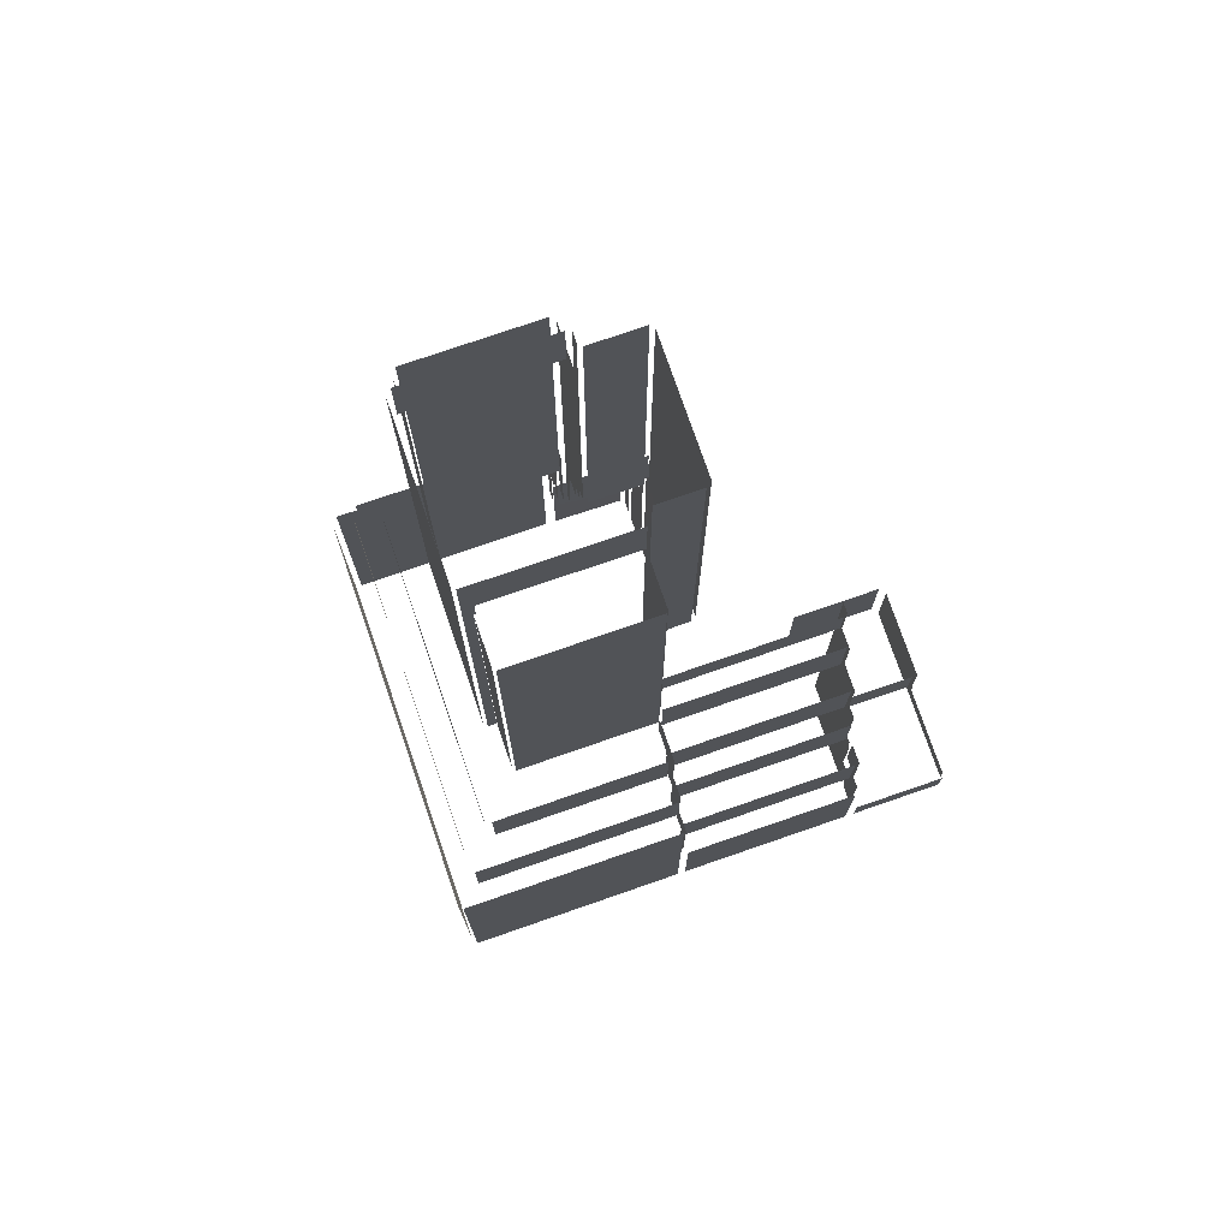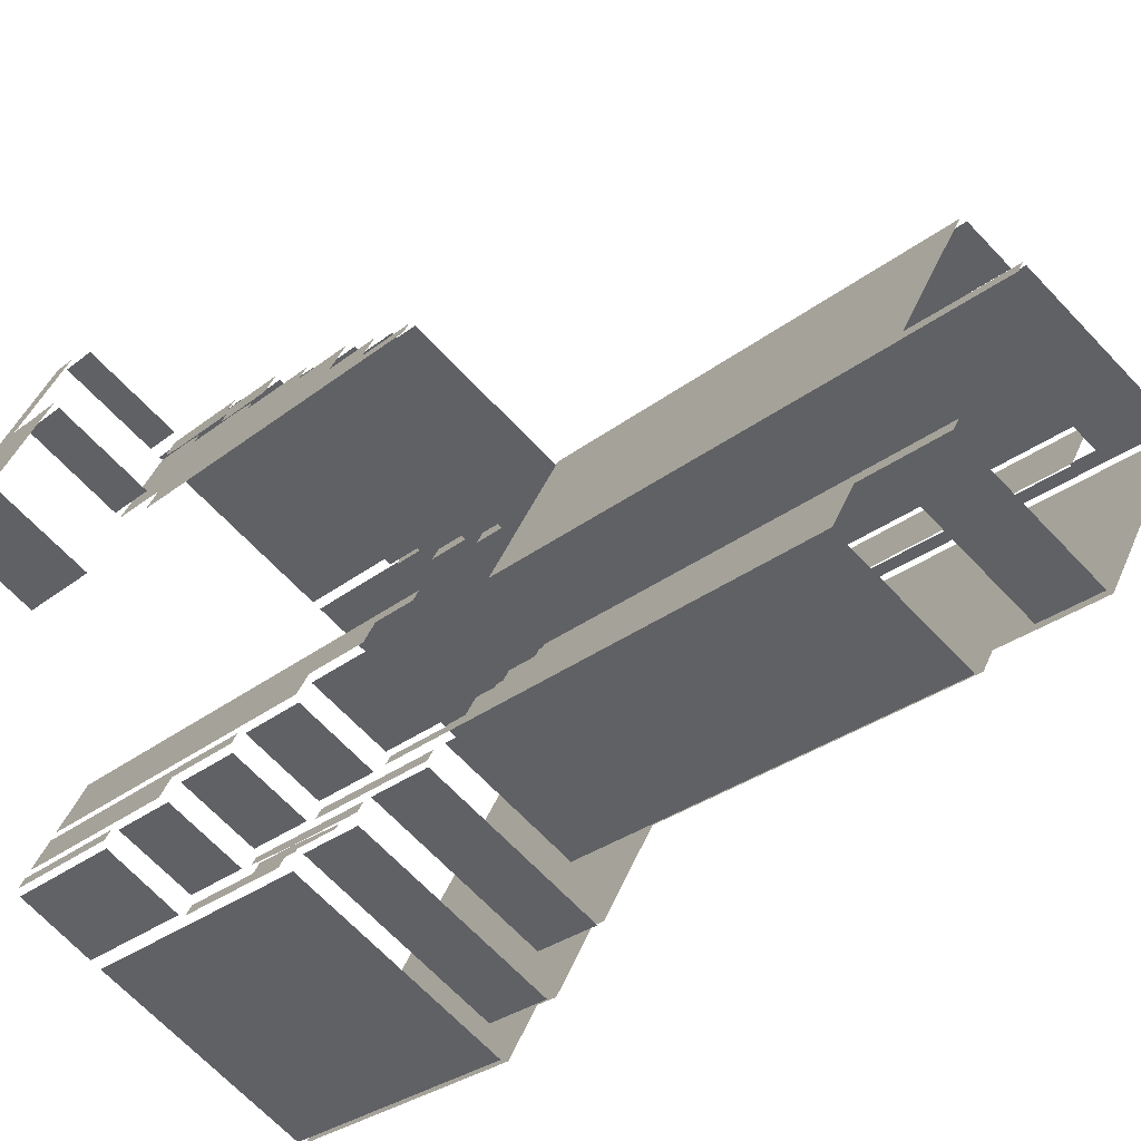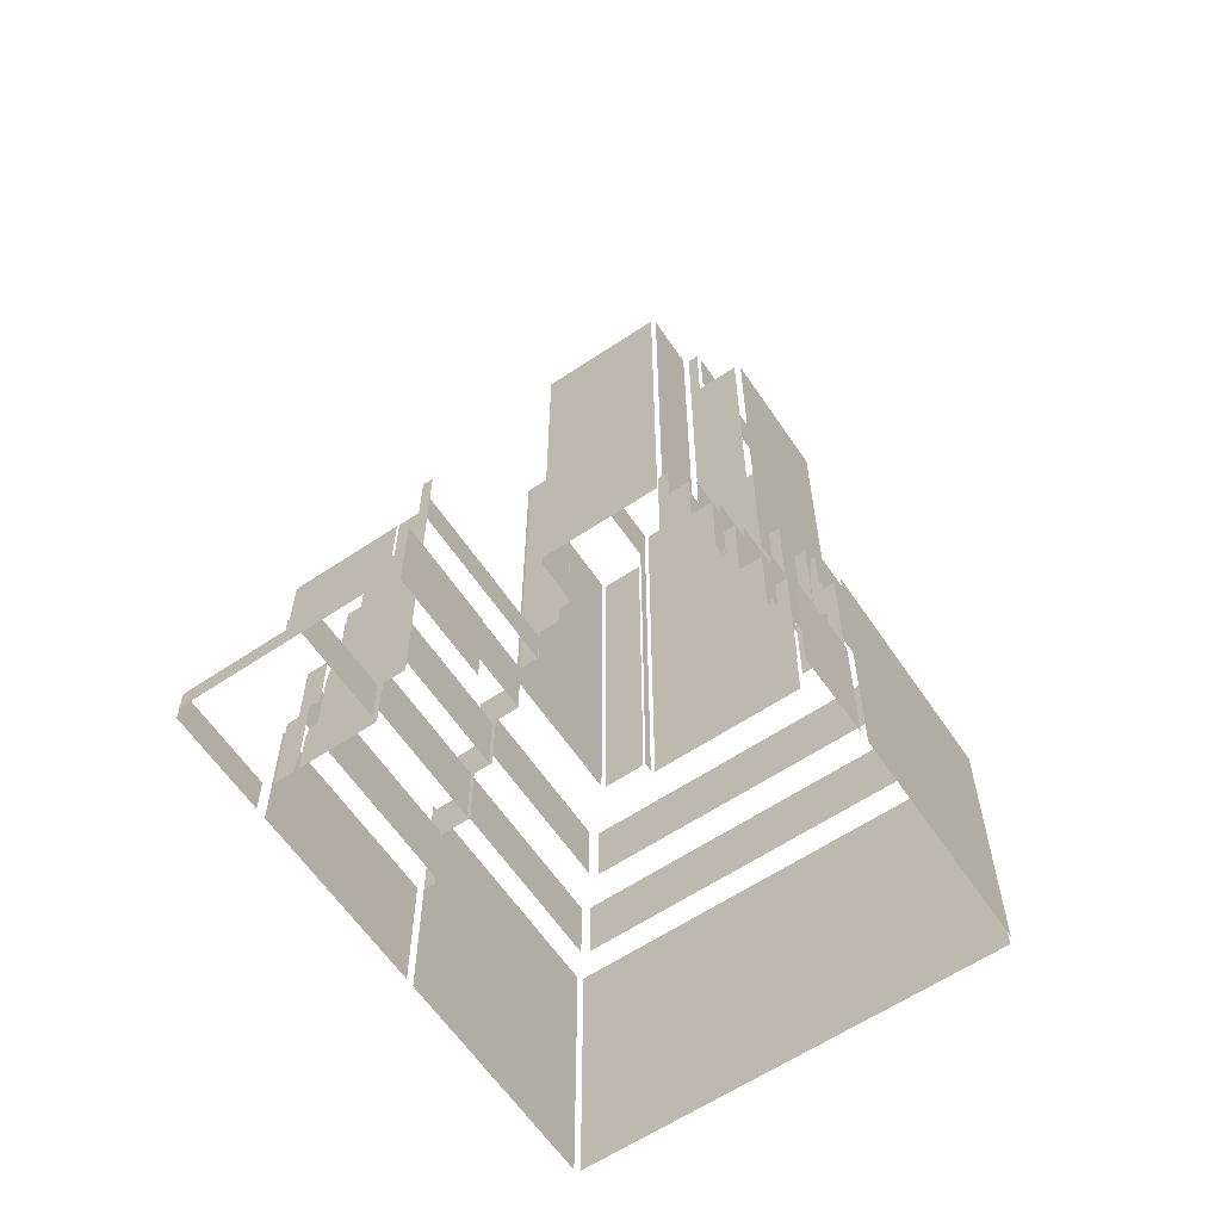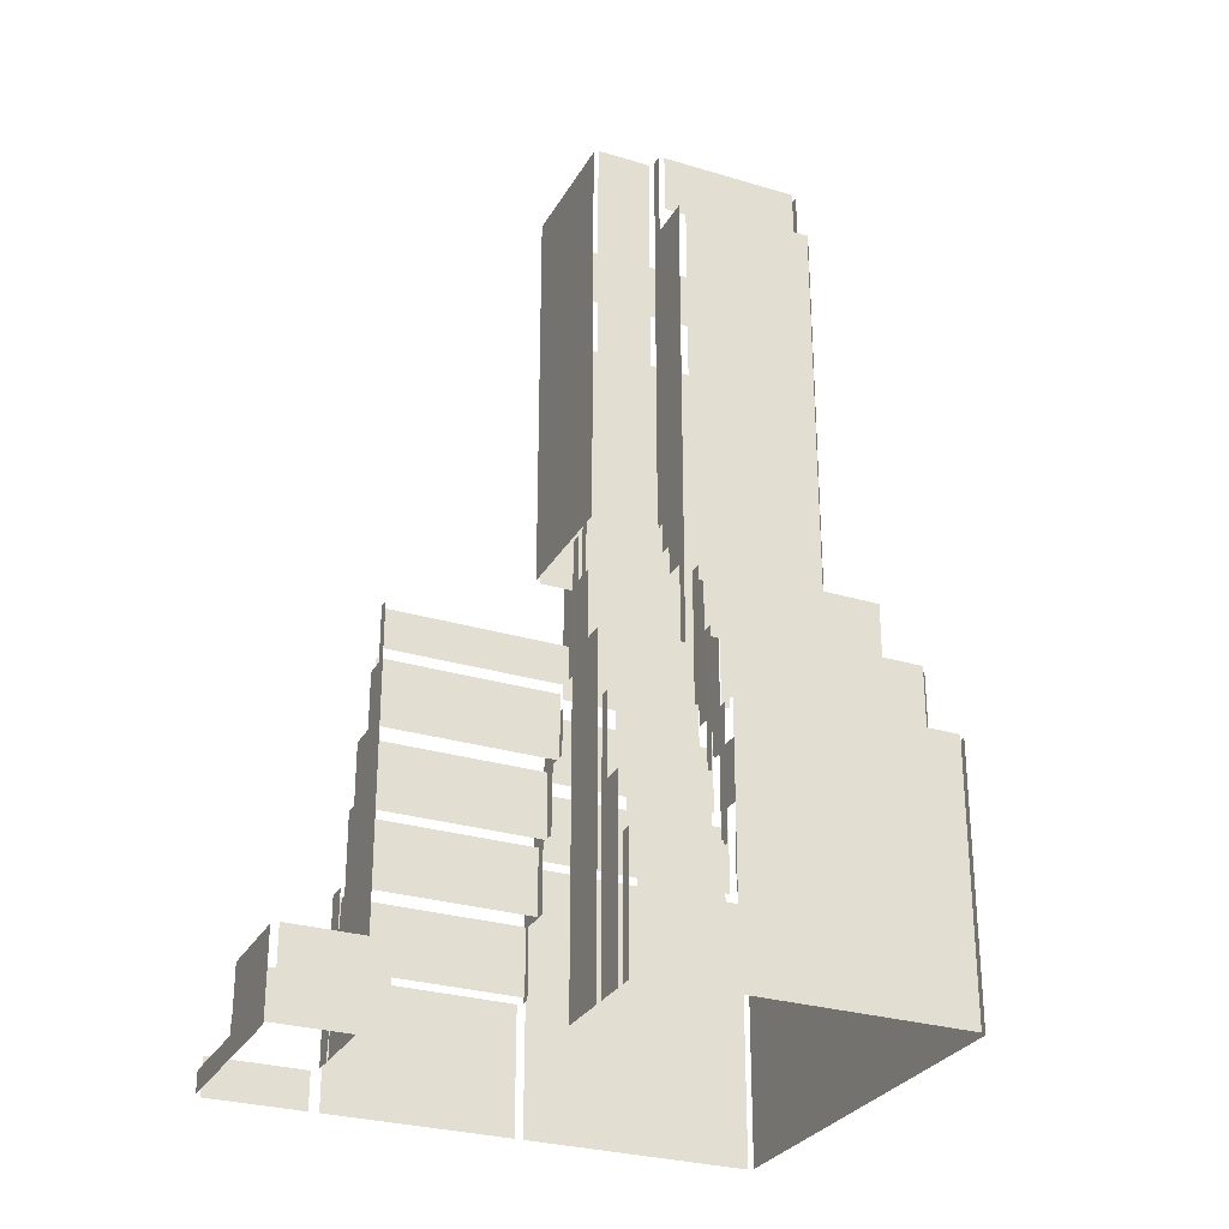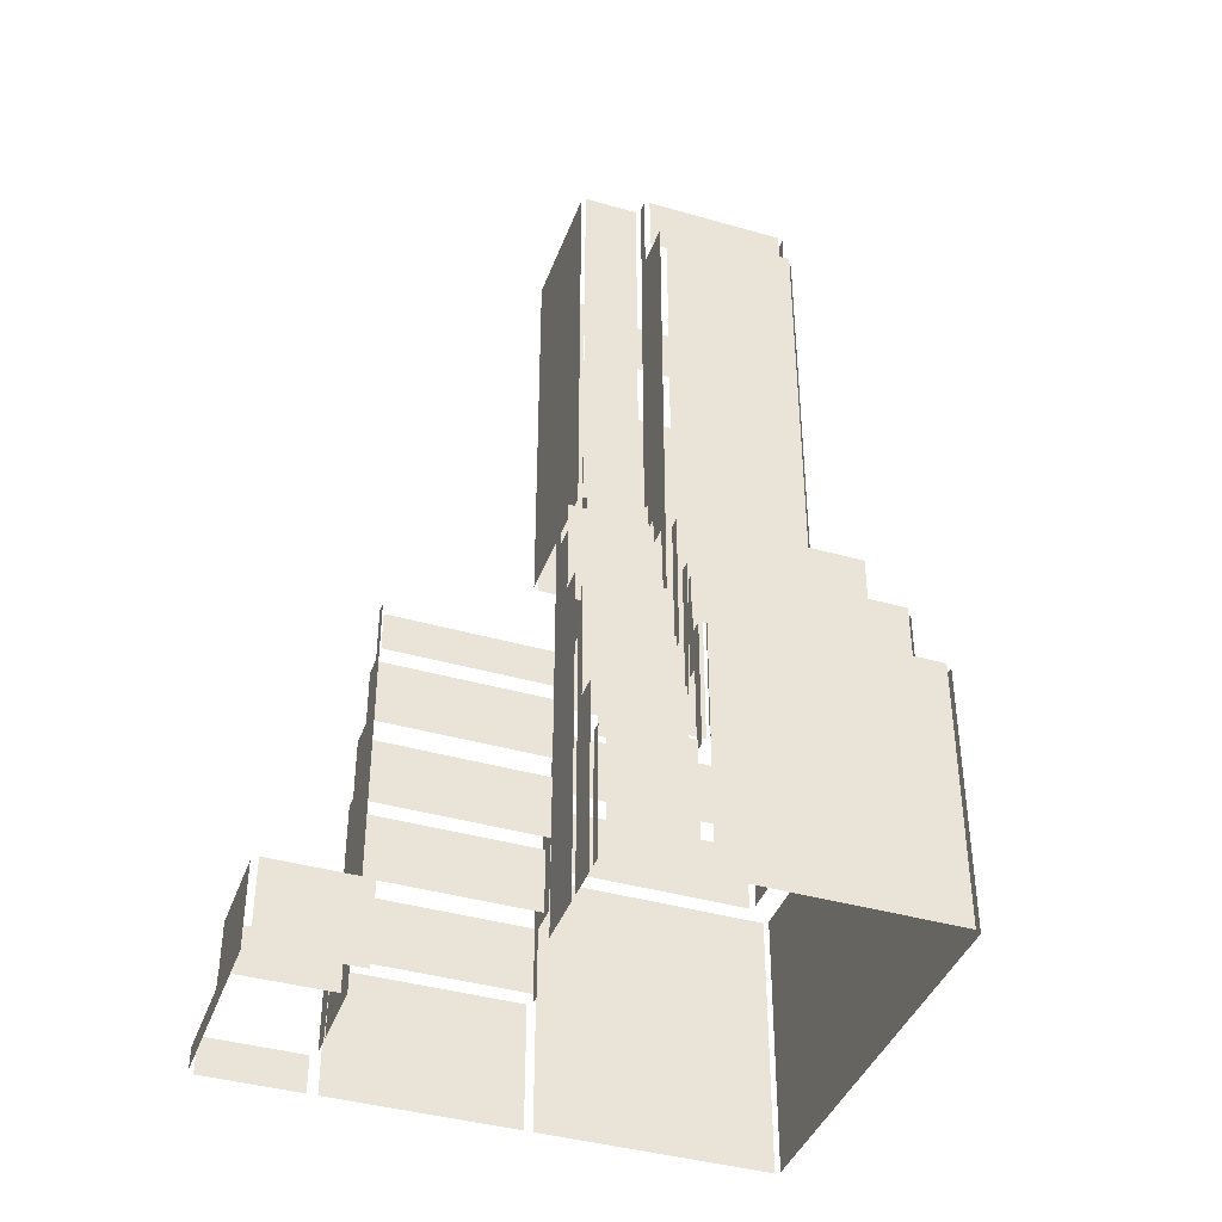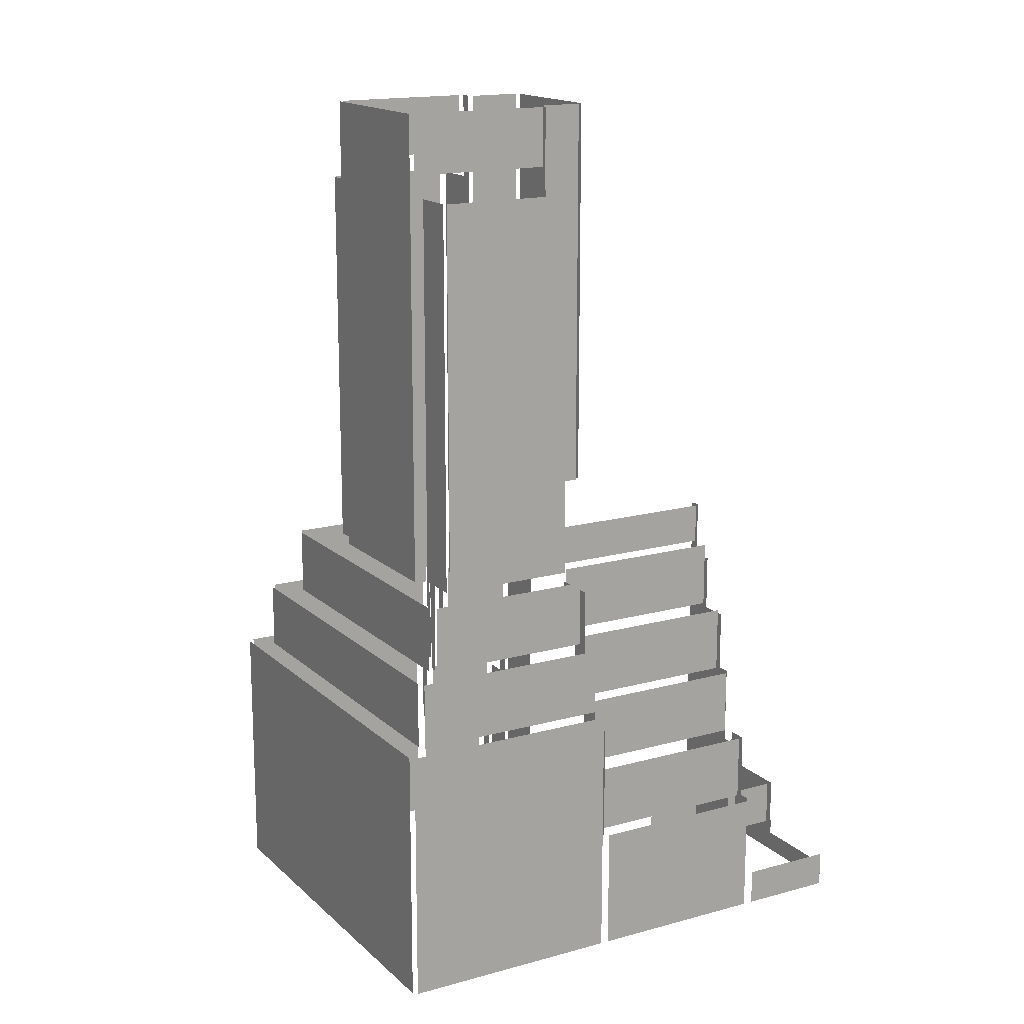
<metadata>
{"format":"obj","ext":"obj","renderer":"f3d","projection":"perspective","resolution":1024,"background":"white","views":[{"elev":75.6,"azim":132.6,"up":"+Z"},{"elev":-26.9,"azim":-38.7,"up":"+Y"},{"elev":-61.6,"azim":-84.3,"up":"+Z"},{"elev":-28.5,"azim":-52.6,"up":"+Z"},{"elev":-40.2,"azim":-47.7,"up":"+Z"},{"elev":16.0,"azim":121.8,"up":"+Z"}]}
</metadata>
<code>
o geometryt000010000010000110010110000110000110100100010010st16_7
v 1087 -208.9 1015
v 1093 -196.5 1012
v 1080 -221.3 1012
v 1093 -196.5 1015
v 1080 -221.3 1025
v 1087 -209.1 1018
v 1087 -209.1 1025
v 1087 -208.9 1018
v 1080 -222.5 1025
v 1080 -222.5 1012
v 1093 -229.2 1012
v 1093 -229.2 1025
v 1100 -216.3 1018
v 1093 -212.9 1018
v 1100 -216.3 1025
v 1087 -209.5 1025
v 1087 -209.5 1018
v 1094 -264.4 1012
v 1104 -269.8 1012
v 1104 -269.8 1031
v 1094 -264.4 1031
v 1095 -262.2 1012
v 1094 -263.5 1012
v 1094 -263.5 1031
v 1095 -262.2 1031
v 1107 -202.7 1018
v 1107 -202.7 1012
v 1095 -196 1012
v 1095 -196 1018
v 1097 -258.3 1039
v 1097 -256.9 1012
v 1095 -261 1012
v 1097 -256.9 1051
v 1095 -261 1039
v 1097 -258.3 1051
v 1095 -261.9 1031
v 1102 -265.5 1031
v 1095 -261.9 1041
v 1105 -267.2 1041
v 1105 -267.2 1031
v 1097 -259.3 1041
v 1104 -263.4 1041
v 1097 -259.3 1051
v 1107 -264.5 1051
v 1107 -264.5 1041
v 1099 -253 1061
v 1102 -248.9 1012
v 1098 -255.8 1012
v 1101 -250.2 1070
v 1102 -248.9 1077
v 1098 -255.8 1061
v 1099 -253 1070
v 1101 -250.2 1077
v 1098 -256.6 1061
v 1098 -256.6 1051
v 1106 -261 1051
v 1108 -261.8 1061
v 1108 -261.8 1051
v 1106 -207.1 1018
v 1104 -209.1 1018
v 1106 -207.1 1024
v 1104 -209.6 1018
v 1103 -211.6 1018
v 1105 -208.5 1026
v 1103 -212.1 1018
v 1101 -215.3 1018
v 1100 -216.7 1025
v 1101 -215.4 1018
v 1100 -216.7 1018
v 1100 -216.7 1025
v 1100 -216.7 1026
v 1104 -209.9 1039
v 1099 -219.5 1026
v 1105 -208.5 1035
v 1099 -219.5 1077
v 1100 -218.1 1068
v 1101 -215.4 1060
v 1103 -211.6 1051
v 1100 -218.1 1077
v 1101 -215.4 1068
v 1103 -211.6 1060
v 1104 -209.9 1051
v 1105 -208.9 1039
v 1105 -207.4 1026
v 1100 -254 1071
v 1100 -254 1061
v 1108 -258.5 1061
v 1109 -259.1 1071
v 1109 -259.1 1061
v 1124 -230.7 1071
v 1102 -218.9 1071
v 1124 -230.7 1077
v 1100 -218.1 1077
v 1100 -218.1 1071
v 1101 -251.3 1077
v 1101 -251.3 1071
v 1110 -256.3 1071
v 1111 -256.5 1077
v 1111 -256.5 1071
v 1125 -228.2 1071
v 1125 -228.2 1061
v 1105 -217.5 1061
v 1102 -215.6 1071
v 1102 -215.6 1061
v 1127 -224.5 1061
v 1127 -224.5 1051
v 1108 -214.3 1051
v 1104 -211.9 1061
v 1104 -211.9 1051
v 1105 -270.6 1051
v 1105 -270.6 1012
v 1133 -285.4 1012
v 1133 -285.4 1051
v 1105 -268.3 1049
v 1106 -266.9 1043
v 1105 -268.3 1043
v 1106 -266.9 1050
v 1105 -269 1031
v 1105 -268.3 1031
v 1105 -269.7 1031
v 1105 -269.7 1049
v 1105 -268.3 1051
v 1105 -267.9 1051
v 1105 -267.9 1058
v 1106 -267.3 1058
v 1107 -204 1018
v 1106 -205.5 1018
v 1106 -206.8 1021
v 1107 -204 1031
v 1106 -206.4 1018
v 1106 -206.8 1032
v 1106 -205.5 1031
v 1105 -208 1032
v 1105 -208.2 1033
v 1106 -205.5 1041
v 1105 -208.2 1041
v 1129 -222 1051
v 1129 -222 1041
v 1111 -212.4 1041
v 1105 -209.4 1051
v 1105 -209.4 1041
v 1106 -268.3 1061
v 1106 -268.3 1051
v 1127 -279.2 1051
v 1131 -281.6 1061
v 1131 -281.6 1051
v 1107 -265.5 1041
v 1106 -266.4 1041
v 1106 -266.8 1049
v 1107 -265.5 1061
v 1106 -266.8 1061
v 1115 -232 1083
v 1110 -241.1 1083
v 1115 -232 1142
v 1106 -248.5 1142
v 1106 -248.5 1083
v 1106 -249.2 1142
v 1106 -249.2 1083
v 1110 -251.3 1083
v 1113 -252.9 1142
v 1113 -252.9 1083
v 1130 -218.5 1041
v 1130 -218.5 1031
v 1115 -209.9 1031
v 1107 -205.8 1041
v 1107 -205.8 1031
v 1108 -262.7 1071
v 1108 -262.7 1051
v 1108 -263.7 1051
v 1108 -264 1071
v 1108 -264 1051
v 1108 -264.7 1071
v 1108 -264.7 1061
v 1126 -274.8 1061
v 1130 -276.6 1071
v 1130 -276.6 1061
v 1132 -216.1 1012
v 1108 -203.4 1012
v 1108 -203.4 1031
v 1132 -216.1 1031
v 1112 -255.1 1129
v 1113 -253.7 1083
v 1113 -254.2 1083
v 1113 -253.7 1142
v 1112 -255.1 1082
v 1113 -254.2 1082
v 1109 -260.6 1129
v 1112 -256.5 1078
v 1112 -255.1 1078
v 1110 -259.2 1074
v 1111 -256.9 1077
v 1112 -256.5 1077
v 1111 -256.9 1074
v 1110 -259.5 1071
v 1110 -259.2 1071
v 1109 -260.6 1061
v 1110 -260.2 1061
v 1110 -259.5 1061
v 1112 -255.1 1142
v 1113 -254.2 1142
v 1110 -261.5 1130
v 1110 -261.5 1071
v 1112 -262.6 1071
v 1118 -266 1071
v 1126 -270.4 1071
v 1126 -270.4 1130
v 1130 -264.8 1142
v 1113 -255.6 1133
v 1131 -265.2 1133
v 1113 -255.6 1142
v 1131 -265.2 1142
v 1121 -234.8 1083
v 1118 -233.2 1083
v 1121 -234.8 1142
v 1116 -231.9 1142
v 1116 -231.9 1083
v 1126 -227.9 1073
v 1125 -230.6 1073
v 1125 -230.6 1080
v 1126 -227.9 1128
v 1123 -233.4 1080
v 1123 -233.4 1083
v 1122 -234.7 1083
v 1123 -233.4 1128
v 1122 -234.7 1142
v 1123 -233.5 1130
v 1123 -233.5 1142
v 1123 -233.4 1130
v 1131 -218.2 1041
v 1132 -216.8 1031
v 1132 -217.6 1031
v 1132 -216.8 1048
v 1131 -218.2 1031
v 1131 -219.6 1048
v 1129 -222.3 1041
v 1129 -222.3 1052
v 1128 -224.9 1052
v 1129 -222.3 1059
v 1131 -219.6 1059
v 1128 -224.9 1061
v 1128 -225.1 1062
v 1128 -225.1 1061
v 1129 -222.4 1061
v 1126 -227.9 1069
v 1126 -227.9 1062
v 1129 -222.4 1069
v 1129 -222.3 1061
v 1143 -244.1 1071
v 1143 -243.9 1071
v 1142 -243.5 1130
v 1143 -244.1 1142
v 1142 -243.9 1071
v 1142 -243.5 1071
v 1141 -243.3 1130
v 1141 -243.3 1133
v 1124 -233.6 1133
v 1124 -233.6 1142
v 1142 -243.5 1142
v 1145 -237.1 1130
v 1145 -237.1 1071
v 1136 -232.2 1071
v 1127 -227.5 1130
v 1127 -227.5 1071
v 1127 -269.8 1130
v 1127 -269.8 1071
v 1129 -267.7 1071
v 1130 -265.7 1130
v 1130 -265.7 1071
v 1152 -234.7 1071
v 1152 -234.7 1061
v 1133 -224.5 1061
v 1130 -222.8 1071
v 1130 -222.8 1061
v 1131 -275.9 1071
v 1131 -275.9 1061
v 1149 -242 1061
v 1152 -236 1071
v 1152 -236 1061
v 1158 -233.1 1061
v 1158 -233.1 1051
v 1136 -221.7 1051
v 1132 -219 1061
v 1132 -219 1051
v 1132 -265.3 1071
v 1137 -255.9 1071
v 1132 -265.3 1142
v 1143 -244.6 1142
v 1143 -244.6 1071
v 1132 -281.1 1061
v 1132 -281.1 1051
v 1153 -243.1 1051
v 1158 -234.3 1061
v 1158 -234.3 1051
v 1162 -232.2 1051
v 1162 -232.2 1012
v 1133 -216.6 1012
v 1133 -216.6 1051
v 1134 -285.3 1051
v 1134 -285.3 1012
v 1162 -233 1012
v 1162 -233 1051
v 1142 -243.1 1071
v 1143 -240.3 1071
v 1142 -243.1 1130
v 1145 -237.6 1130
v 1145 -237.6 1071
f 1 2 3
f 4 2 1
f 5 6 3
f 6 1 3
f 7 6 5
f 6 8 1
f 9 10 11
f 9 11 12
f 13 14 15
f 16 14 17
f 15 14 16
f 22 23 24
f 25 22 24
f 26 27 28
f 26 28 29
f 30 31 32
f 33 31 30
f 30 32 34
f 35 33 30
f 36 37 38
f 39 37 40
f 38 37 39
f 41 42 43
f 44 42 45
f 43 42 44
f 46 47 48
f 49 47 46
f 50 47 49
f 46 48 51
f 52 49 46
f 53 50 49
f 54 55 56
f 57 56 58
f 57 54 56
f 63 61 62
f 64 63 65
f 61 63 64
f 65 66 67
f 67 64 65
f 66 68 67
f 67 68 69
f 67 70 71
f 67 71 64
f 72 71 73
f 74 64 71
f 76 77 73
f 77 78 73
f 78 72 73
f 79 76 75
f 80 77 76
f 81 78 77
f 82 72 78
f 83 74 72
f 61 64 84
f 85 86 87
f 88 87 89
f 88 85 87
f 90 91 92
f 93 91 94
f 92 91 93
f 95 96 97
f 98 97 99
f 98 95 97
f 100 101 102
f 103 102 104
f 103 100 102
f 108 107 109
f 108 105 107
f 110 111 112
f 110 112 113
f 114 115 116
f 117 115 114
f 118 116 119
f 120 116 118
f 121 116 120
f 114 116 121
f 122 123 114
f 123 117 114
f 124 125 123
f 125 117 123
f 126 127 128
f 126 128 129
f 128 127 130
f 128 131 132
f 129 128 132
f 131 133 134
f 135 131 134
f 135 132 131
f 135 134 136
f 137 138 139
f 140 139 141
f 140 137 139
f 142 143 144
f 145 144 146
f 145 142 144
f 147 148 149
f 150 147 149
f 151 150 149
f 152 153 154
f 157 158 159
f 160 159 161
f 160 157 159
f 162 163 164
f 165 164 166
f 165 162 164
f 167 168 169
f 170 169 171
f 170 167 169
f 172 173 174
f 175 174 176
f 175 172 174
f 177 178 179
f 180 177 179
f 181 182 183
f 184 182 181
f 185 183 186
f 187 183 185
f 181 183 187
f 188 185 189
f 190 185 188
f 187 185 190
f 191 188 192
f 191 190 188
f 190 191 193
f 194 190 195
f 196 190 194
f 187 190 196
f 197 194 198
f 196 194 197
f 199 200 181
f 200 184 181
f 201 202 203
f 204 201 203
f 205 206 204
f 206 201 204
f 207 208 209
f 210 208 207
f 207 209 211
f 212 213 214
f 215 213 216
f 214 213 215
f 217 218 219
f 219 220 217
f 221 222 219
f 220 219 222
f 222 223 224
f 220 222 224
f 224 223 225
f 226 225 227
f 224 226 228
f 229 230 231
f 232 230 229
f 229 231 233
f 234 232 229
f 235 236 234
f 237 238 236
f 236 238 239
f 239 234 236
f 237 240 238
f 241 240 242
f 240 241 243
f 240 243 238
f 244 241 245
f 246 241 244
f 243 241 246
f 248 249 250
f 248 250 251
f 253 250 252
f 250 254 255
f 251 250 255
f 255 256 257
f 255 257 258
f 251 255 258
f 259 260 261
f 262 261 263
f 262 259 261
f 264 265 266
f 267 266 268
f 267 264 266
f 269 270 271
f 272 271 273
f 274 275 276
f 277 276 278
f 277 274 276
f 279 280 281
f 282 281 283
f 282 279 281
f 284 285 286
f 287 285 288
f 286 285 287
f 289 290 291
f 292 291 293
f 292 289 291
f 294 295 296
f 294 296 297
f 298 299 300
f 298 300 301
f 302 303 304
f 305 303 306
f 304 303 305
f 18 19 20
f 21 18 20
f 59 60 61
f 61 60 62
f 74 71 72
f 75 76 73
f 105 106 107
f 155 153 156
f 154 153 155
f 226 224 225
f 234 229 235
f 243 247 238
f 250 249 252
f 272 269 271

</code>
